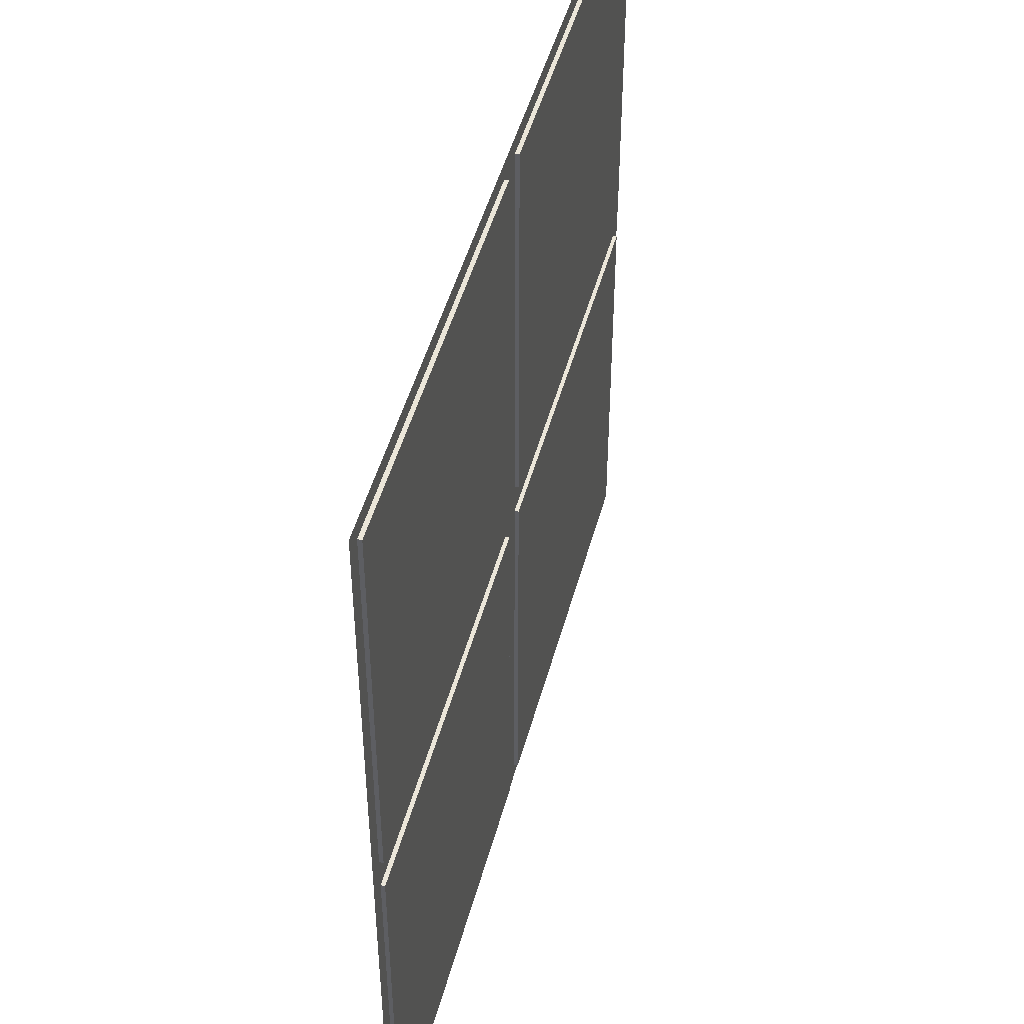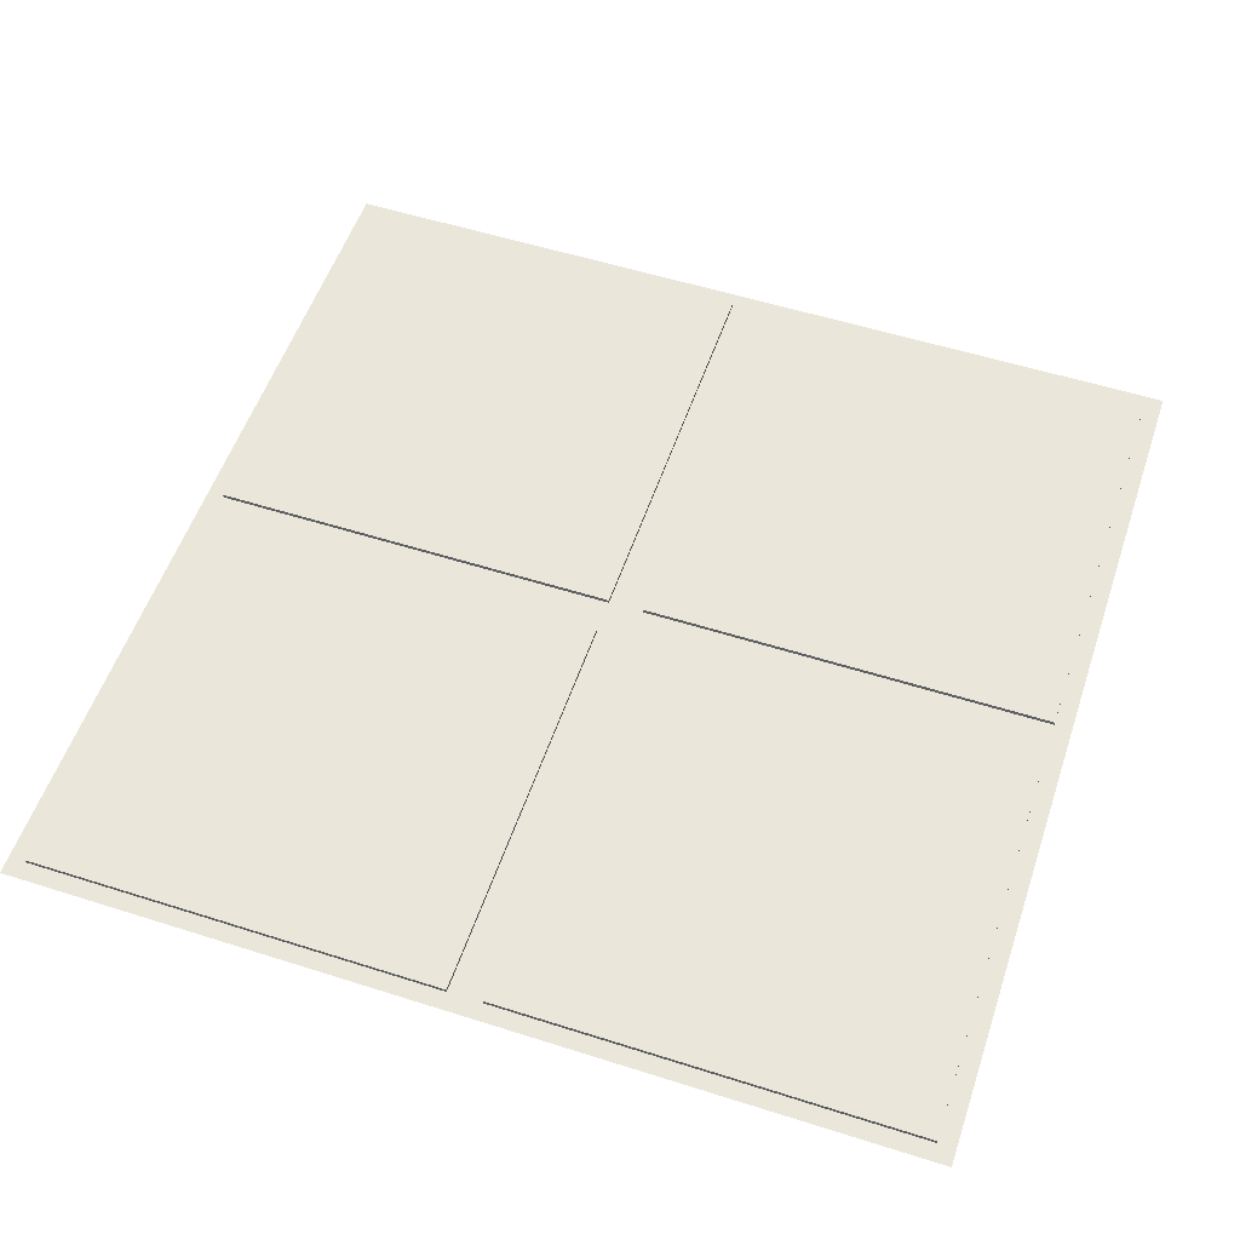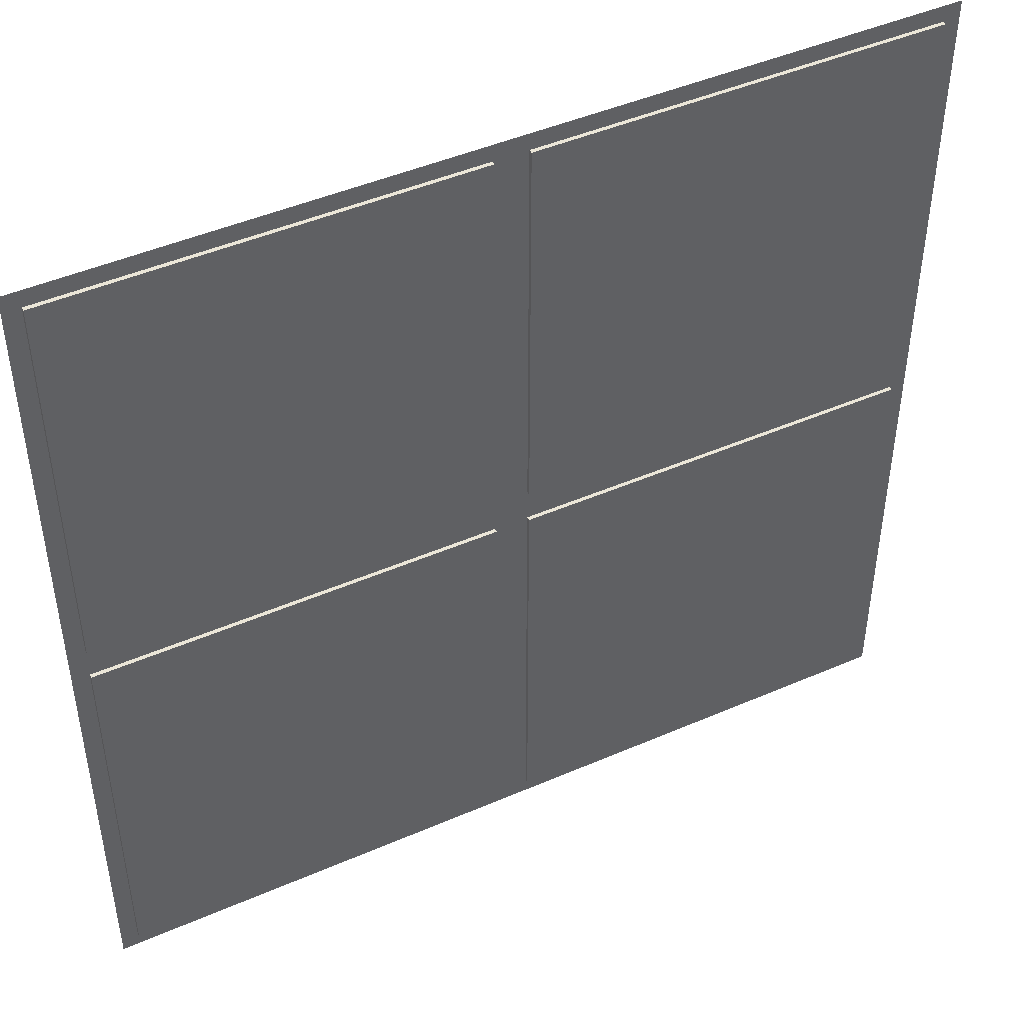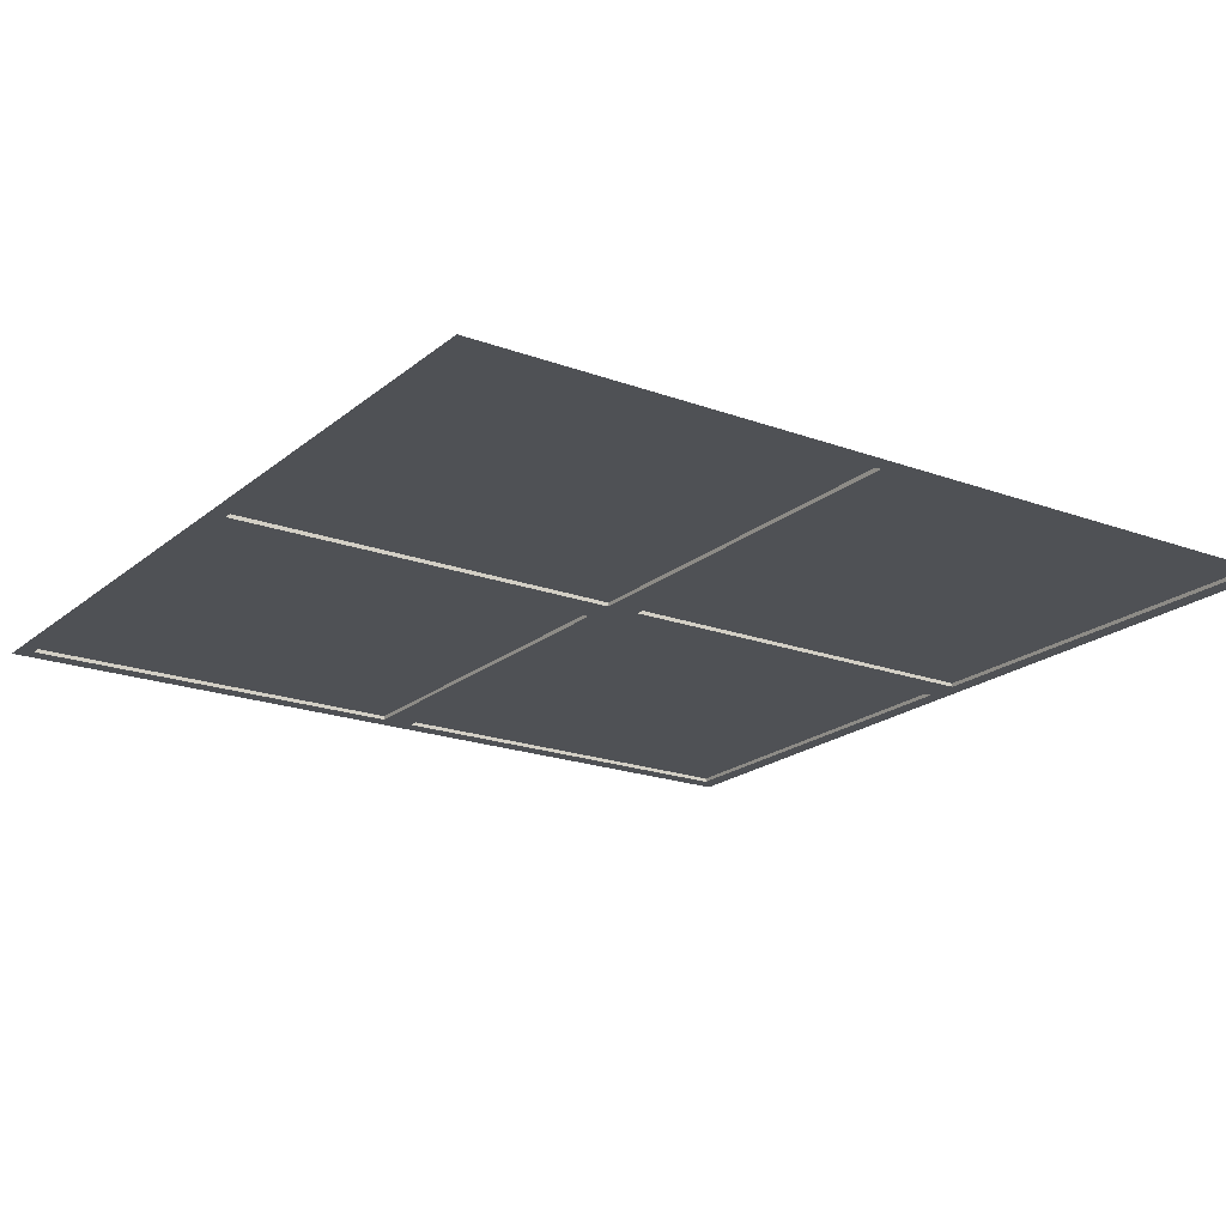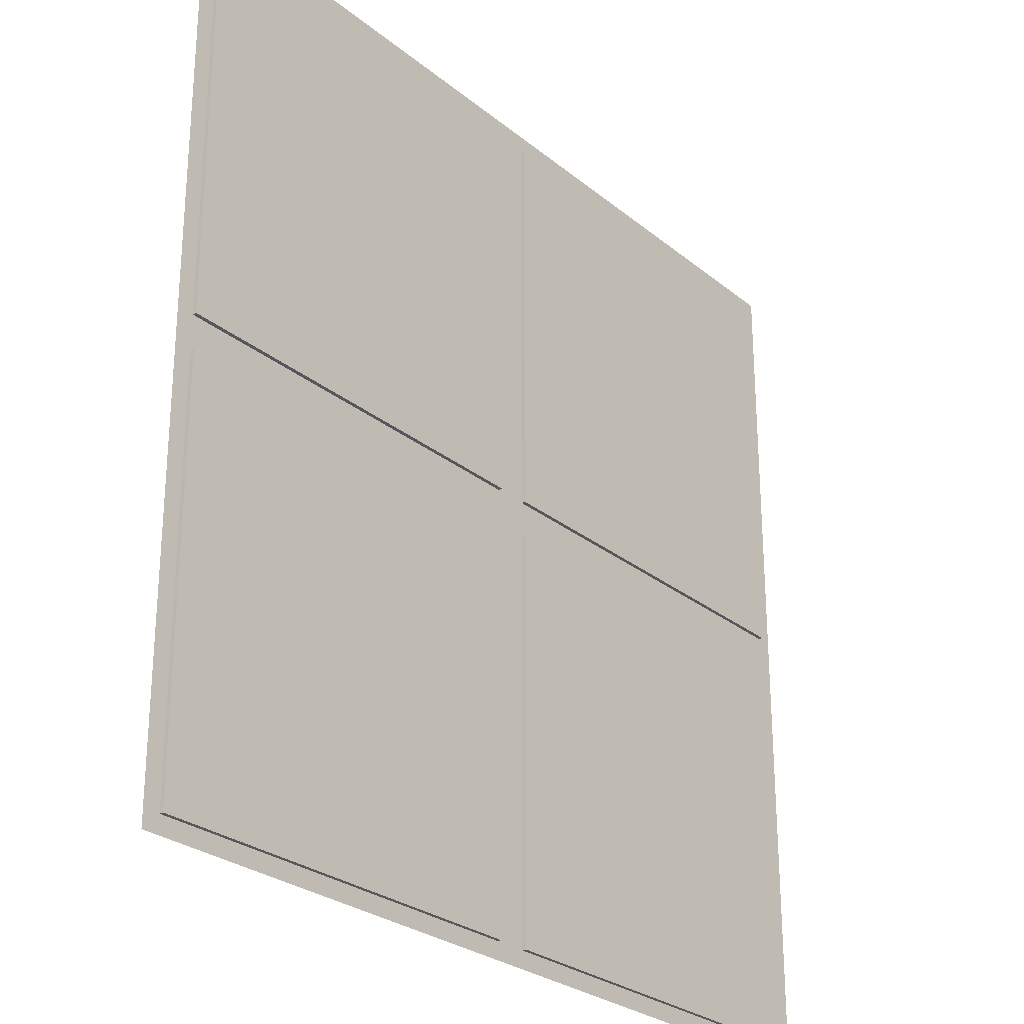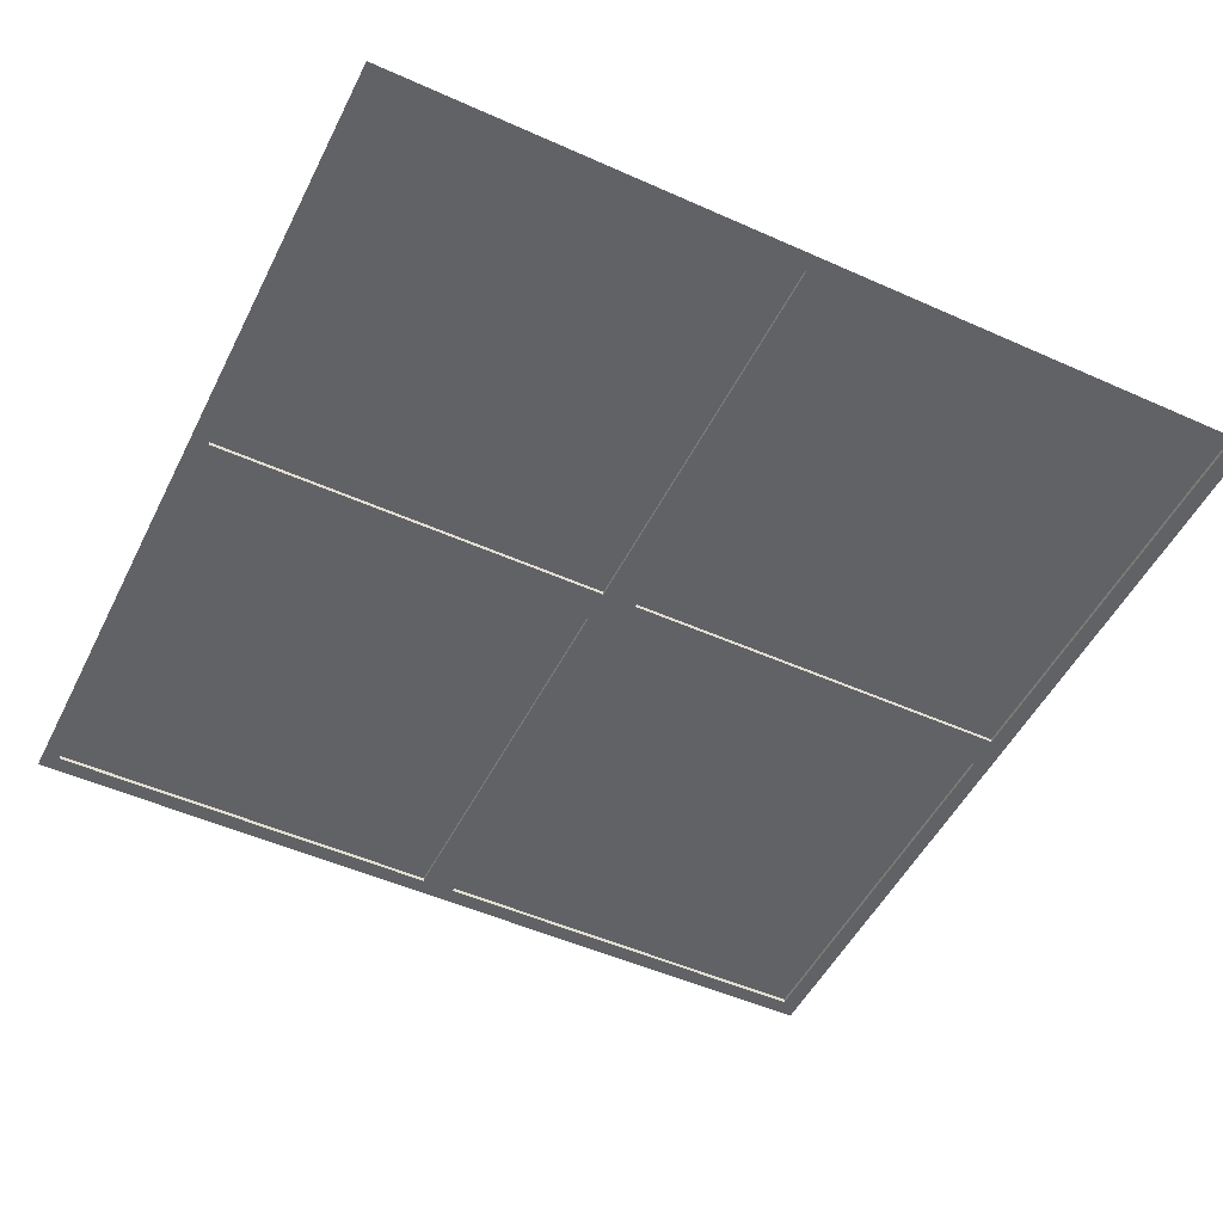
<metadata>
{"format":"obj","ext":"obj","renderer":"f3d","projection":"perspective","resolution":1024,"background":"white","views":[{"elev":47.9,"azim":104.9,"up":"+Z"},{"elev":54.8,"azim":18.6,"up":"+Y"},{"elev":46.2,"azim":153.6,"up":"+Z"},{"elev":-19.9,"azim":-124.3,"up":"+Y"},{"elev":-27.0,"azim":128.7,"up":"+Z"},{"elev":-50.5,"azim":63.9,"up":"+Y"}]}
</metadata>
<code>
o Ceiling
v 1.282 4 -1.282
v 1.718 4 -1.282
v 1.718 4 -1.718
v 1.282 4 -1.718
v 1.282 4 -0.2823
v 1.718 4 -0.2823
v 1.718 4 -0.7177
v 1.282 4 -0.7177
v 0.2823 4 -0.2823
v 0.7177 4 -0.2823
v 0.7177 4 -0.7177
v 0.2823 4 -0.7177
v 0.2823 4 -1.282
v 0.7177 4 -1.282
v 0.7177 4 -1.718
v 0.2823 4 -1.718
v 0.03896 3.991 -0.961
v 0.03896 3.991 -0.03896
v 1.039 3.991 -0.03896
v 1.961 3.991 -0.03896
v 1.961 3.991 -1.039
v 1.961 3.991 -1.961
v 0.961 3.991 -1.961
v 0.03896 3.991 -1.961
v 0.03896 3.991 -1.039
v 1.961 3.991 -0.961
v 0.03896 3.991 -1
v 0 3.991 -1
v 0.961 3.991 -0.03896
v 1.039 3.991 -1.961
v 1.039 3.991 -1
v 1 3.991 -1
v 1 3.991 -0.961
v 1 3.991 -1.961
v 1 3.991 -2
v 1.039 3.991 -1.039
v 2 3.991 -1.961
v 2 3.991 -2
v 1.039 3.991 -2
v 1.039 3.991 -0.961
v 1.961 3.991 -0
v 2 3.991 -0
v 2 3.991 -0.961
v 2 3.991 -1
v 0.961 3.991 -0.961
v 0.961 3.991 -0
v 1 3.991 -0
v 0 3.991 -0.03896
v 0 3.991 -0
v 0.961 3.991 -1.039
v 0.03896 3.991 -2
v 0 3.991 -2
v 0 3.991 -1.039
v 1.961 3.991 -1
v 0.961 3.991 -1
v 1 3.991 -1.039
v 1 3.991 -0.03896
v 2 3.991 -0.03896
v 0.961 3.991 -2
v 1.039 3.991 -0
v 0 3.991 -0.961
v 2 3.991 -1.039
v 0.03896 3.991 -0
v 0 3.991 -1.961
v 1.961 3.991 -2
v 0.5 4 -1.5
v 1.5 4 -1.5
v 1.5 4 -0.5
v 0.5 4 -0.5
v 1.039 4 -1.039
v 1.961 4 -1.039
v 1.039 4 -1.961
v 1.961 4 -1.961
v 1.039 4 -0.03896
v 1.961 4 -0.03896
v 1.039 4 -0.961
v 1.961 4 -0.961
v 0.03896 4 -0.03896
v 0.961 4 -0.03896
v 0.03896 4 -0.961
v 0.961 4 -0.961
v 0.03896 4 -1.039
v 0.961 4 -1.039
v 0.03896 4 -1.961
v 0.961 4 -1.961
f 5 8 68
f 9 12 69
f 1 4 67
f 77 26 20 75
f 82 25 24 84
f 76 40 26 77
f 84 24 23 85
f 74 19 40 76
f 73 22 21 71
f 75 20 19 74
f 78 18 17 80
f 70 36 30 72
f 71 21 36 70
f 85 23 50 83
f 83 50 25 82
f 44 54 21 62
f 47 57 19 60
f 41 20 58 42
f 40 33 32 31
f 29 57 47 46
f 48 18 63 49
f 45 55 32 33
f 28 27 17 61
f 50 56 32 55
f 35 34 23 59
f 37 22 65 38
f 50 23 34 56
f 36 21 54 31
f 45 17 27 55
f 40 19 57 33
f 26 40 31 54
f 30 34 35 39
f 30 36 56 34
f 25 27 28 53
f 25 50 55 27
f 29 45 33 57
f 26 54 44 43
f 36 31 32 56
f 17 18 48 61
f 19 20 41 60
f 23 24 51 59
f 21 22 37 62
f 18 29 46 63
f 24 25 53 64
f 20 26 43 58
f 51 24 64 52
f 22 30 39 65
f 81 45 29 79
f 79 29 18 78
f 80 17 45 81
f 72 30 22 73
f 13 16 66
f 16 15 66
f 15 14 66
f 14 13 66
f 4 3 67
f 3 2 67
f 2 1 67
f 8 7 68
f 7 6 68
f 6 5 68
f 12 11 69
f 11 10 69
f 10 9 69
f 1 2 71 70
f 4 1 70 72
f 3 4 72 73
f 2 3 73 71
f 5 6 75 74
f 8 5 74 76
f 7 8 76 77
f 6 7 77 75
f 9 10 79 78
f 12 9 78 80
f 11 12 80 81
f 10 11 81 79
f 13 14 83 82
f 16 13 82 84
f 15 16 84 85
f 14 15 85 83

</code>
